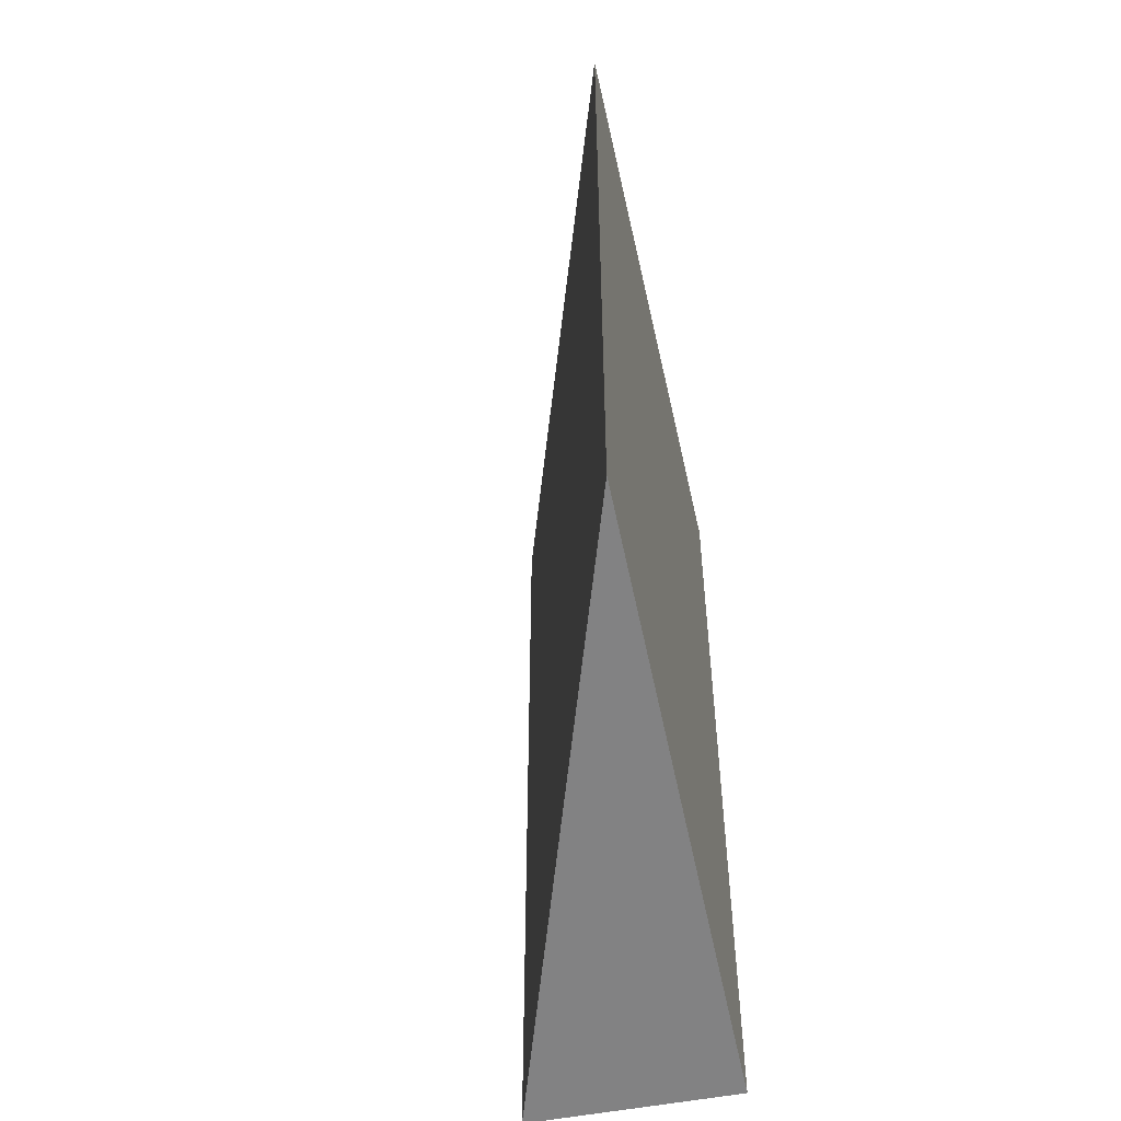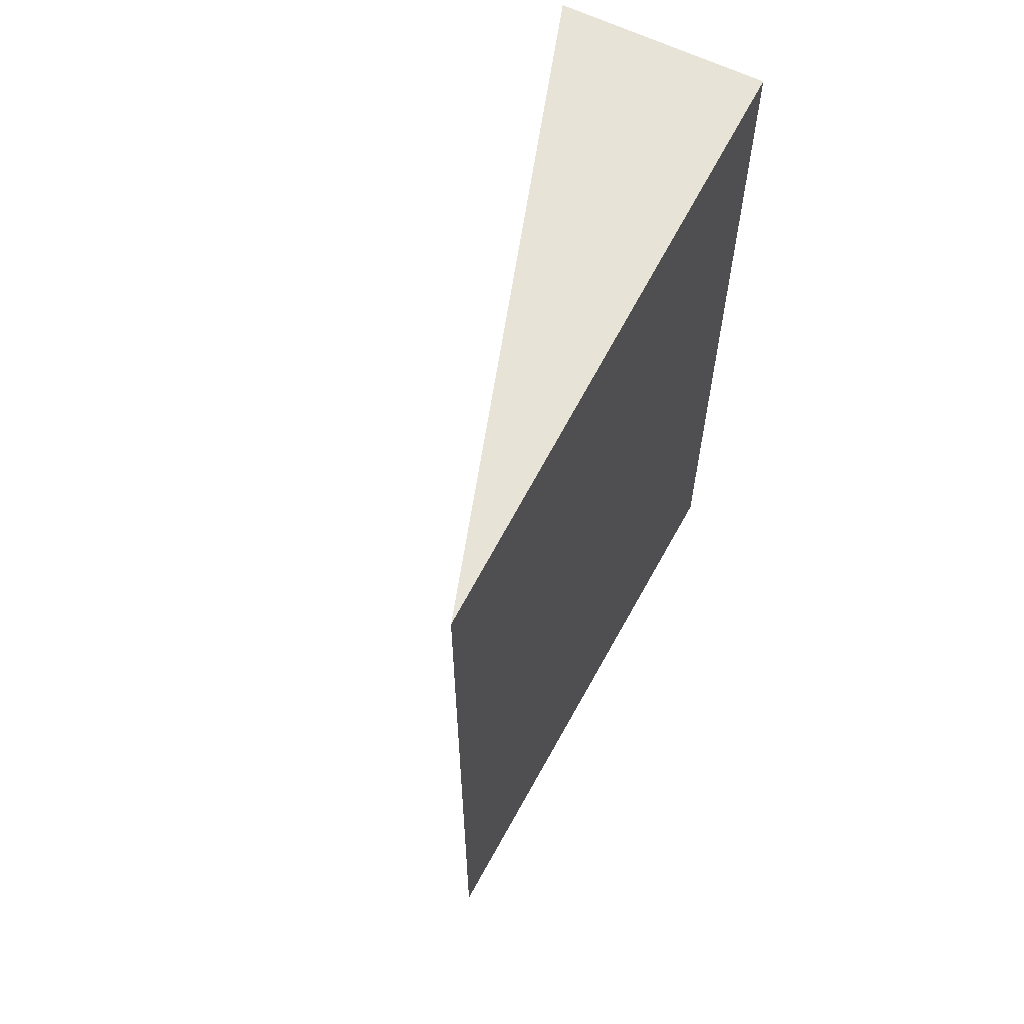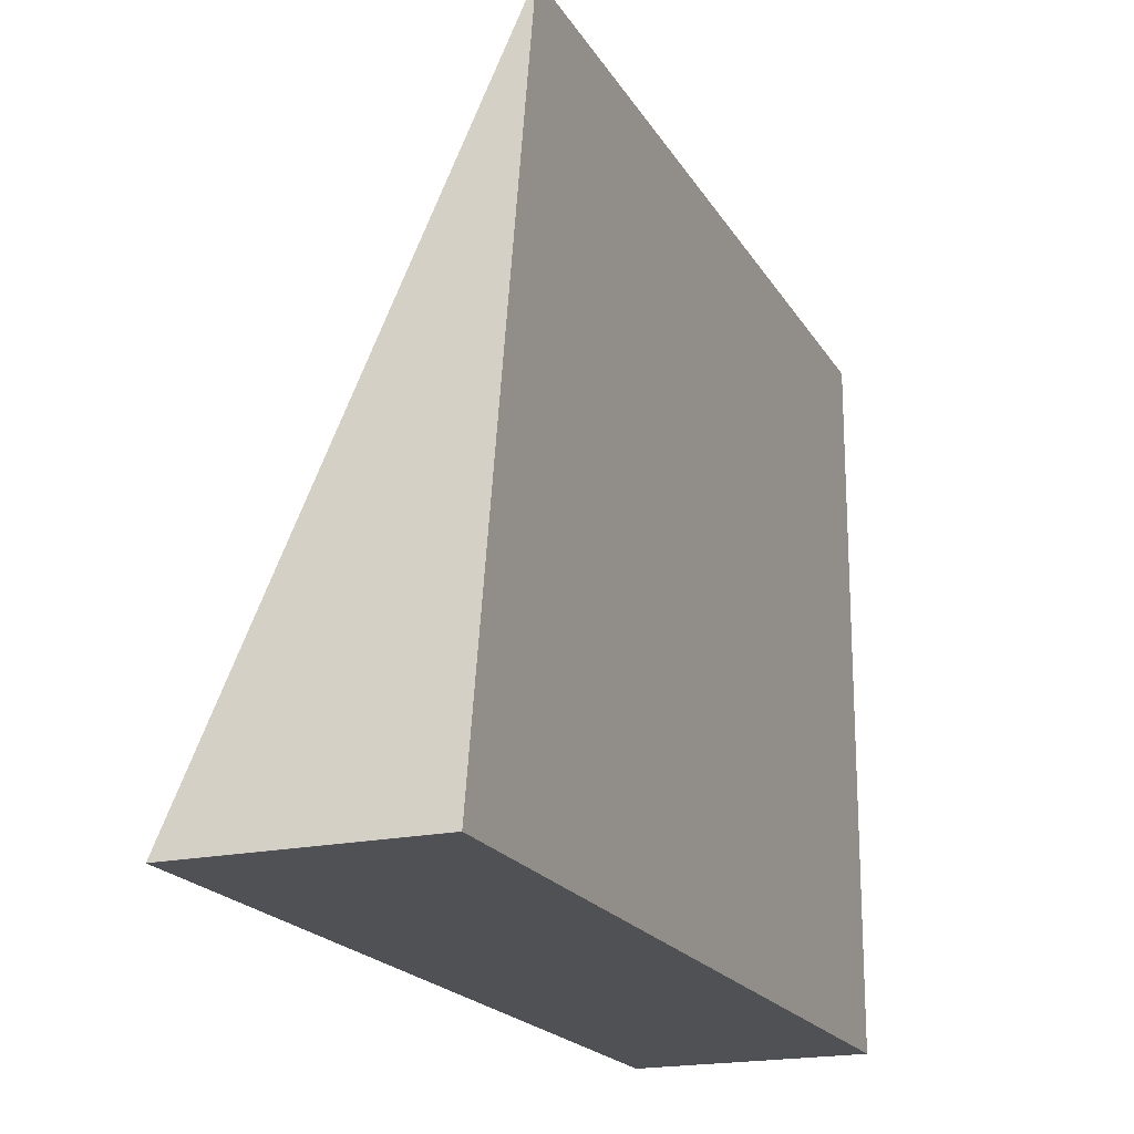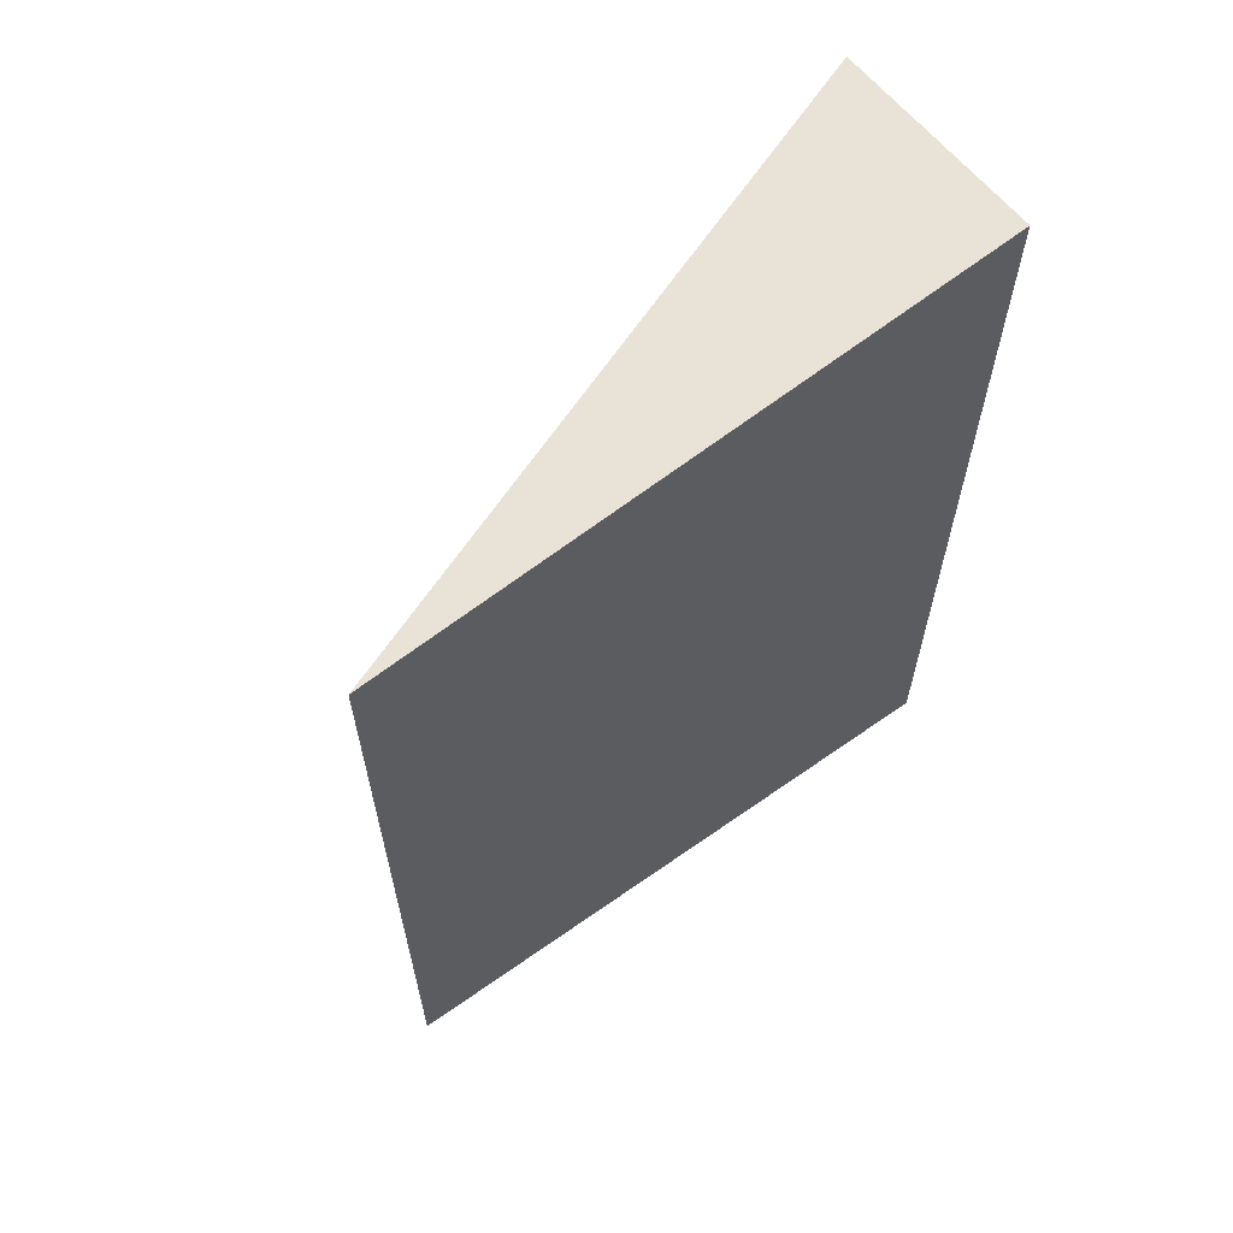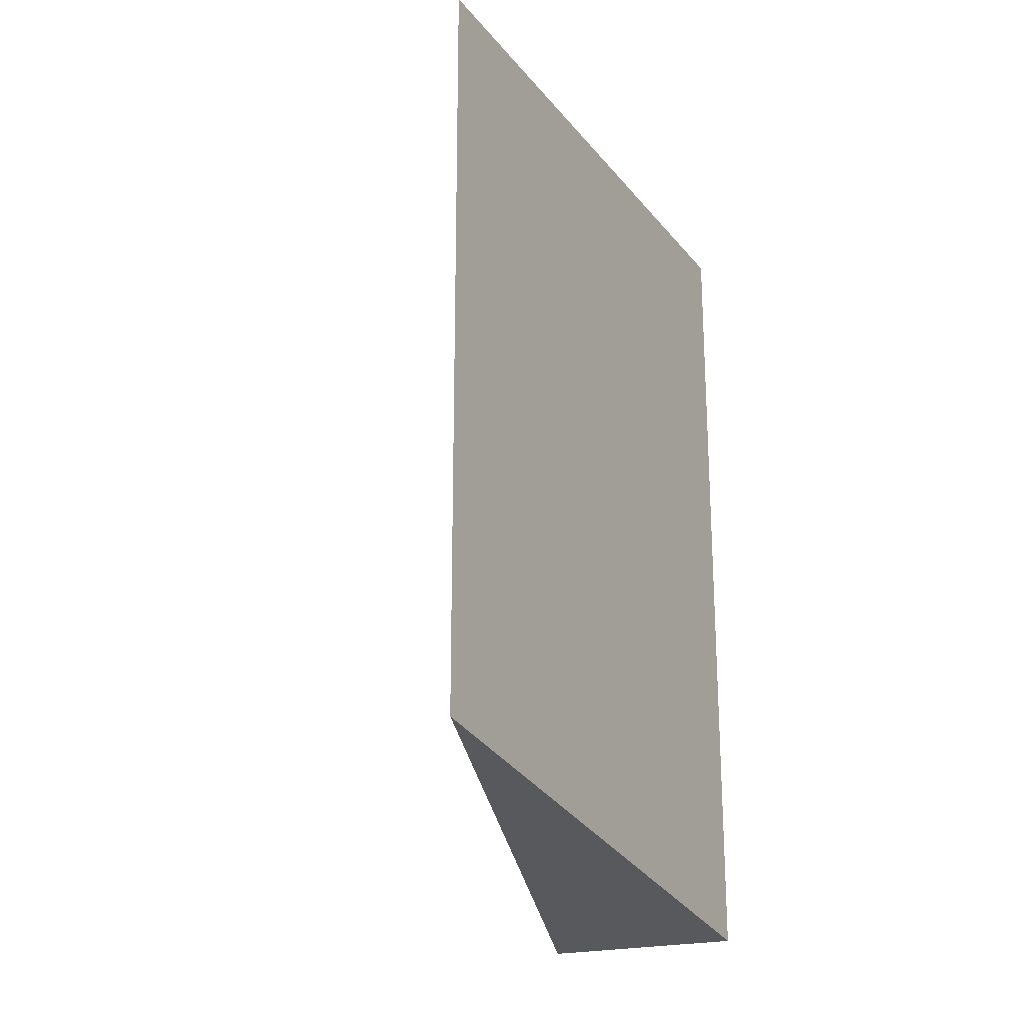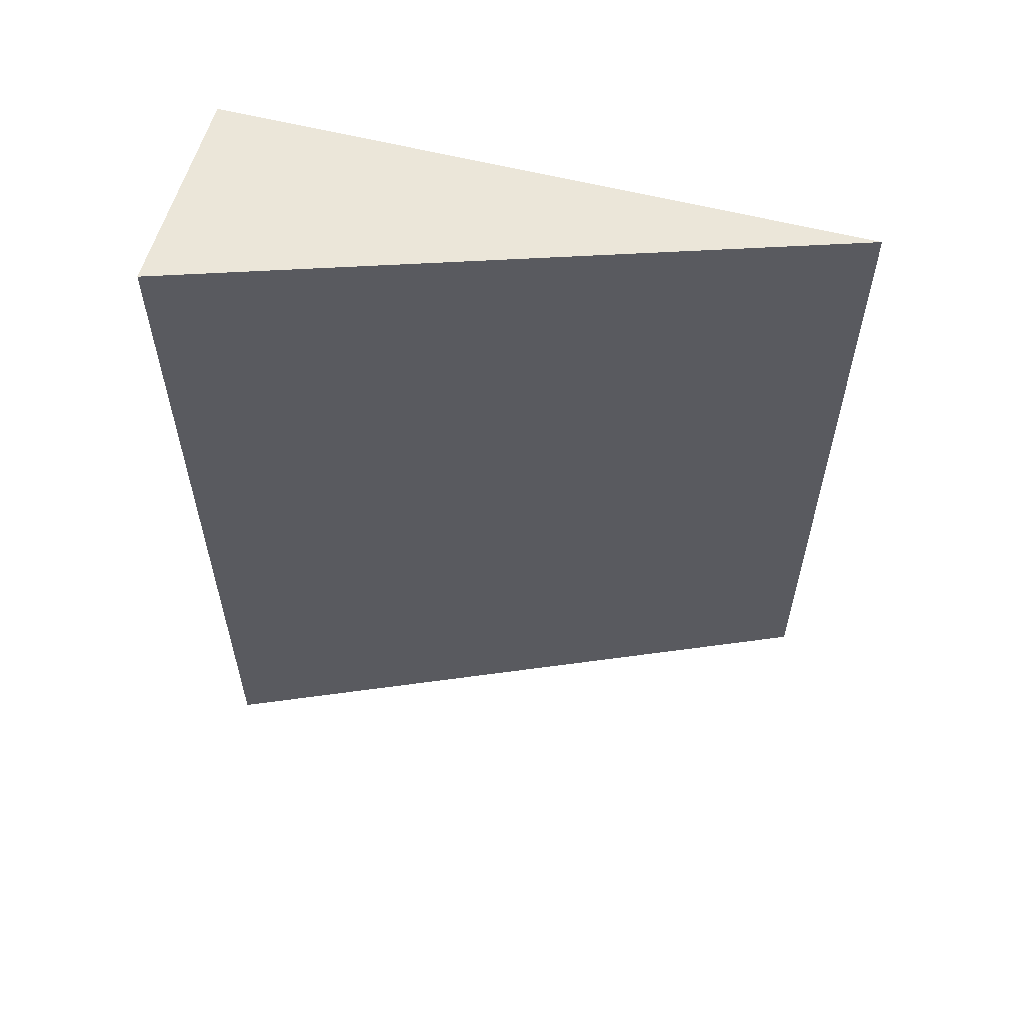
<metadata>
{"format":"obj","ext":"obj","renderer":"f3d","projection":"perspective","resolution":1024,"background":"white","views":[{"elev":-51.9,"azim":12.3,"up":"+Y"},{"elev":61.7,"azim":26.9,"up":"+Y"},{"elev":-19.6,"azim":22.1,"up":"+Z"},{"elev":62.5,"azim":51.5,"up":"+Y"},{"elev":-21.2,"azim":27.6,"up":"+Y"},{"elev":57.6,"azim":-75.0,"up":"+Y"}]}
</metadata>
<code>
o mesh_411
v 1.499 4 0
v 0.799 4 0
v 0.799 1.201 0
v 1.499 1.201 0
v 1.499 4 0
v 1.499 4 2.1
v 0.799 4 0.0001623
v 0.799 4 0
v 0.799 4 0
v 0.799 4 0.0001623
v 0.799 1.201 0.0001623
v 1.499 4 0
v 1.499 1.201 0
v 1.499 1.201 0.0003108
v 1.499 1.551 2.1
v 1.499 1.201 0
v 0.799 1.201 0
v 0.799 1.201 0.0001623
v 0.799 1.201 0.0003108
f 1 2 3 4
f 1 6 7 2
f 2 7 11 3
f 1 4 14 15 6
f 4 3 11 19 14
f 11 7 6 15 19
f 19 15 14

</code>
